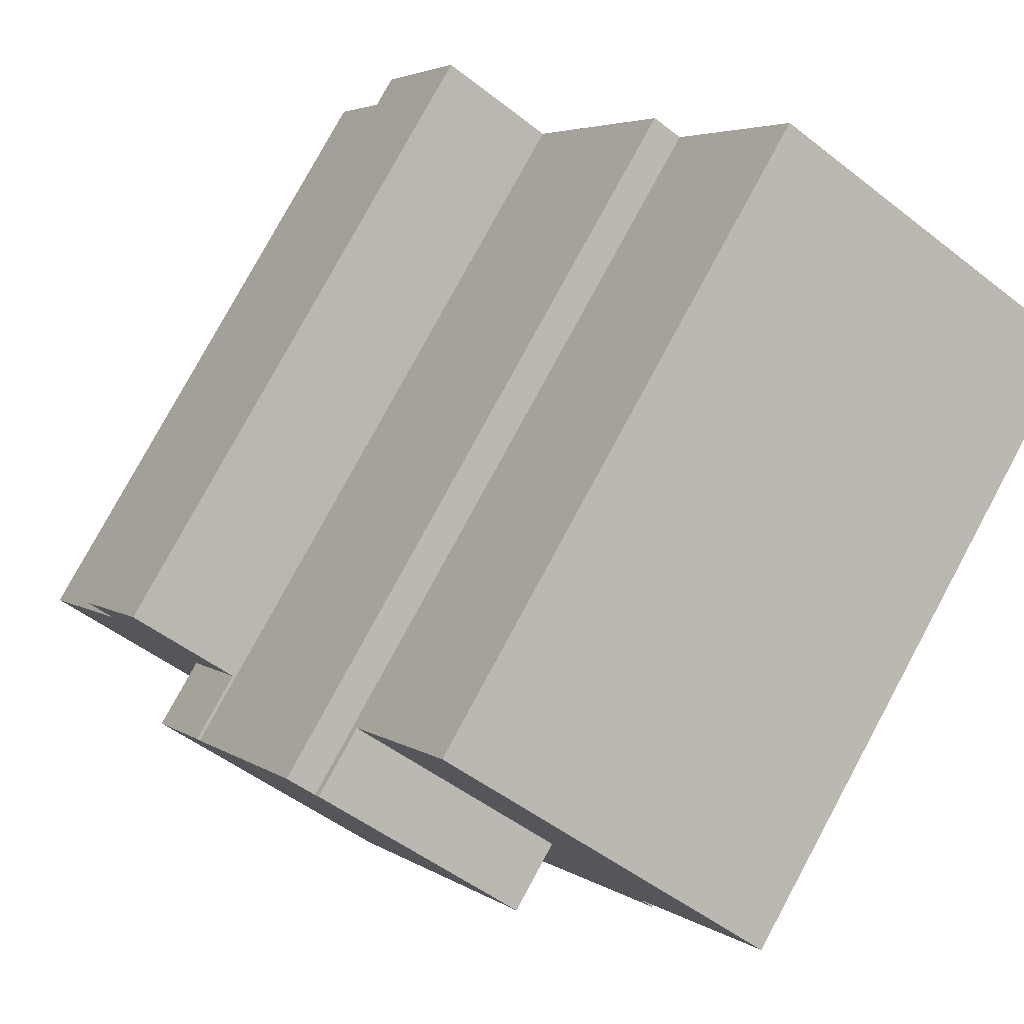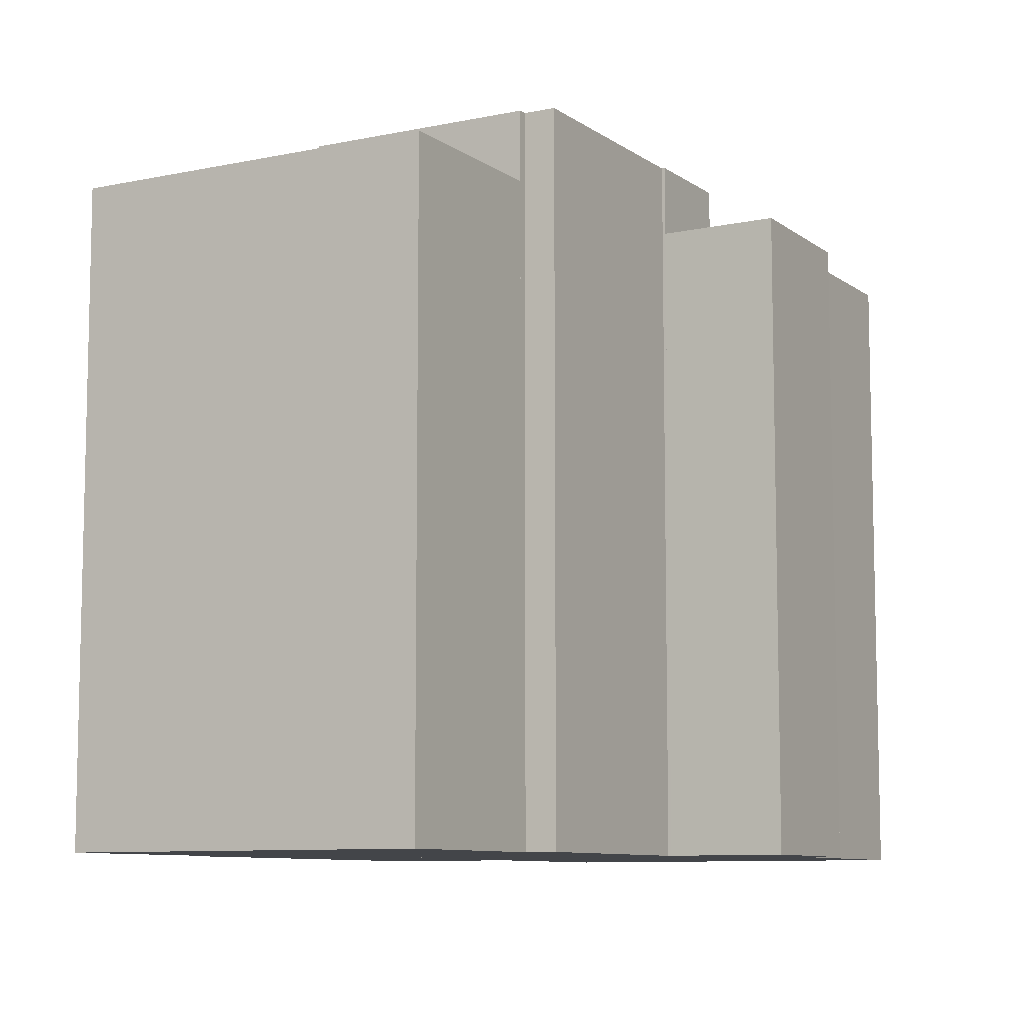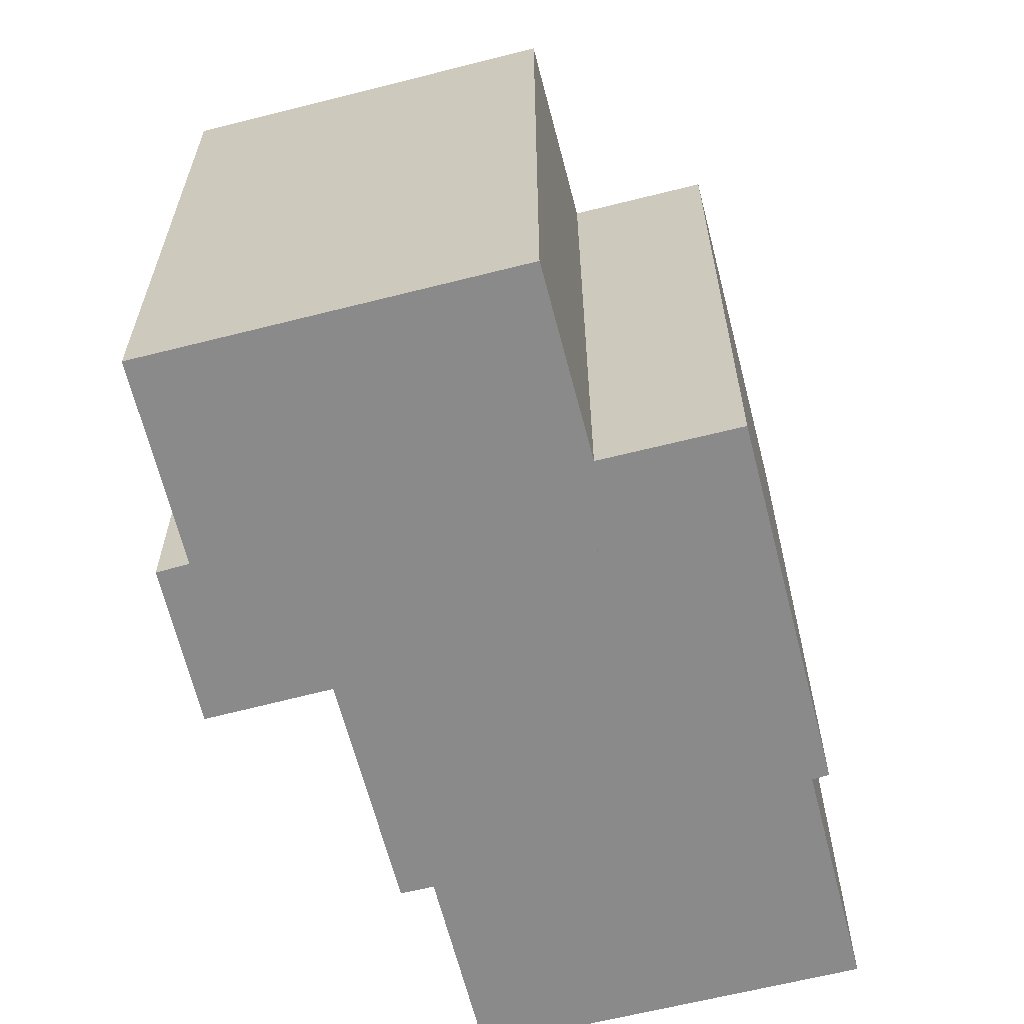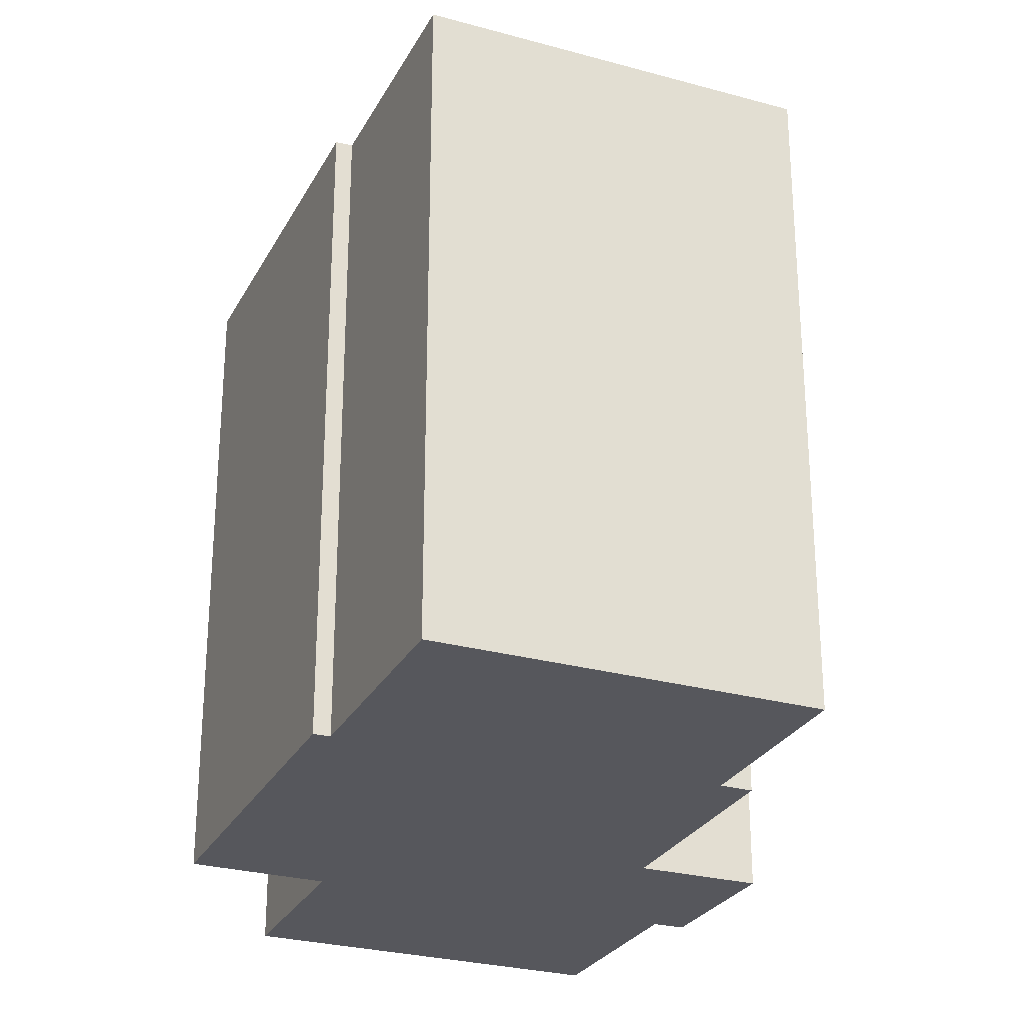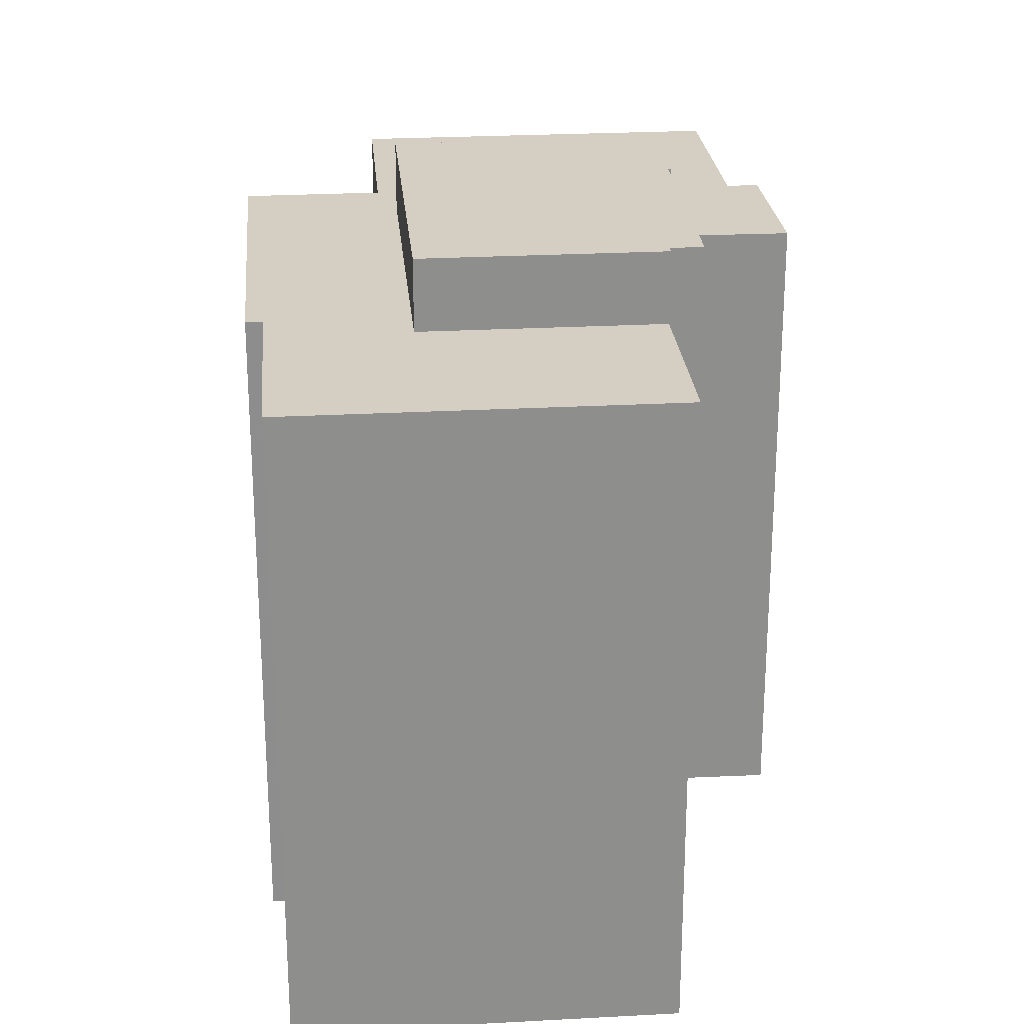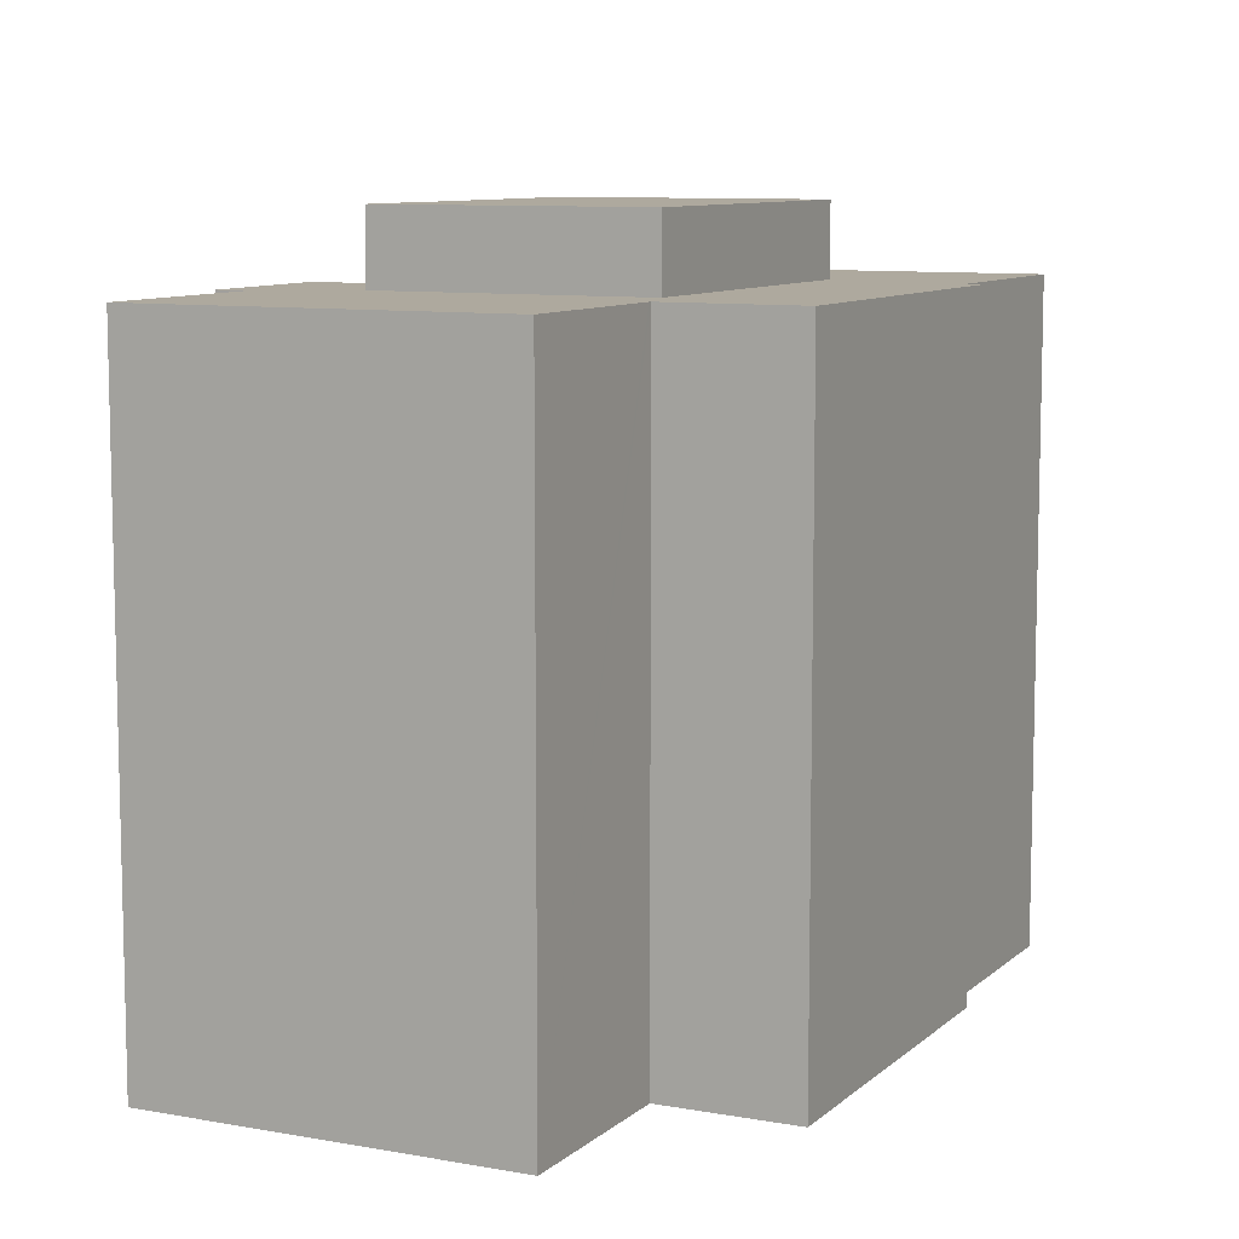
<metadata>
{"format":"obj","ext":"obj","renderer":"f3d","projection":"perspective","resolution":1024,"background":"white","views":[{"elev":78.8,"azim":-151.6,"up":"+Z"},{"elev":-8.8,"azim":-0.5,"up":"+Y"},{"elev":-63.6,"azim":164.0,"up":"+Y"},{"elev":-27.6,"azim":-53.3,"up":"+Y"},{"elev":25.5,"azim":-35.3,"up":"+Y"},{"elev":9.0,"azim":175.7,"up":"+Y"}]}
</metadata>
<code>
v  10.05 19.93 5.876
v  2.918 19.93 -4.99
v  0 19.93 1.22e-15
v  3.514 19.93 -6.01
v  6.624 19.93 -2.822
v  12.95 19.93 0.876
v  19.47 19.93 -4.012
v  19.4 19.93 -7.982
v  17.7 19.93 -5.074
v  22.57 19.93 -6.127
v  22.44 19.93 -7.923
v  20.92 19.93 -3.161
v  23.28 19.93 -7.401
v  8.877 19.93 -16.19
v  3.088 19.93 -6.292
v  12.13 19.93 -12.23
v  12.55 19.93 -14.04
v  12.61 19.93 -14.13
v  14.01 19.93 -16.49
v  15.6 19.93 -19.19
v  25.52 19.93 -13.38
v  20.91 19.93 -3.142
v  22.62 19.93 -8.252
v  12.13 7.492e-16 -12.23
v  19.4 4.888e-16 -7.982
v  17.7 3.107e-16 -5.074
v  20.91 1.924e-16 -3.142
v  19.47 2.457e-16 -4.012
v  3.088 3.853e-16 -6.292
v  3.514 3.68e-16 -6.01
v  0 0 0
v  10.05 -3.598e-16 5.876
v  15.6 1.175e-15 -19.19
v  12.61 8.65e-16 -14.13
v  12.55 8.597e-16 -14.04
v  14.01 1.01e-15 -16.49
v  8.877 9.911e-16 -16.19
v  2.918 3.055e-16 -4.99
v  20.92 1.936e-16 -3.161
v  23.28 4.532e-16 -7.401
v  22.57 3.752e-16 -6.127
v  22.44 4.851e-16 -7.923
v  25.52 8.191e-16 -13.38
v  22.62 5.053e-16 -8.252
v  12.95 -5.364e-17 0.876
v  6.624 1.728e-16 -2.822
v  12.13 22.13 -12.23
v  17.7 22.13 -5.074
v  19.4 22.13 -7.982
v  17.62 22.13 -5.126
v  16.24 22.13 -2.77
v  13.95 22.13 1.136
v  13.09 22.13 0.634
v  6.624 22.13 -2.822
v  12.95 22.13 0.876
v  13.09 -3.882e-17 0.634
v  13.95 -6.956e-17 1.136
v  17.62 3.139e-16 -5.126
v  16.24 1.696e-16 -2.77
g defaultobject
f 1 2 3
f 2 1 4
f 4 1 5
f 5 1 6
f 7 8 9
f 10 11 12
f 11 10 13
f 4 14 15
f 14 4 5
f 14 5 16
f 14 16 17
f 17 16 8
f 17 8 18
f 18 8 19
f 19 8 20
f 20 8 21
f 21 8 7
f 21 7 11
f 11 7 22
f 11 22 12
f 21 11 23
f 24 8 16
f 8 24 25
f 26 7 9
f 7 26 22
f 22 26 27
f 27 26 28
f 29 4 15
f 4 29 30
f 31 1 3
f 1 31 32
f 25 9 8
f 9 25 26
f 33 19 20
f 19 33 18
f 18 33 17
f 17 33 34
f 17 34 35
f 34 33 36
f 37 15 14
f 15 37 29
f 30 2 4
f 2 30 3
f 3 30 31
f 31 30 38
f 27 12 22
f 12 27 39
f 39 10 12
f 10 39 13
f 13 39 40
f 40 39 41
f 42 23 11
f 23 42 21
f 21 42 43
f 43 42 44
f 32 6 1
f 6 32 45
f 46 16 5
f 16 46 24
f 40 11 13
f 11 40 42
f 43 20 21
f 20 43 33
f 35 14 17
f 14 35 37
f 45 5 6
f 5 45 46
f 41 42 40
f 42 41 39
f 26 25 28
f 44 33 43
f 33 44 42
f 33 42 25
f 25 42 39
f 25 39 27
f 25 27 28
f 33 25 24
f 33 24 36
f 36 24 34
f 34 24 35
f 35 24 37
f 37 24 46
f 37 46 30
f 37 30 29
f 32 46 45
f 46 32 31
f 46 31 38
f 46 38 30
f 47 48 49
f 48 47 50
f 50 47 51
f 51 47 52
f 52 47 53
f 53 47 54
f 53 54 55
f 45 53 55
f 53 45 56
f 57 51 52
f 51 57 50
f 50 57 58
f 58 57 59
f 26 49 48
f 49 26 25
f 56 52 53
f 52 56 57
f 58 48 50
f 48 58 26
f 46 55 54
f 55 46 45
f 25 47 49
f 47 25 24
f 24 54 47
f 54 24 46
f 26 24 25
f 24 26 58
f 24 58 46
f 46 58 59
f 46 59 56
f 56 59 57
f 46 56 45

</code>
